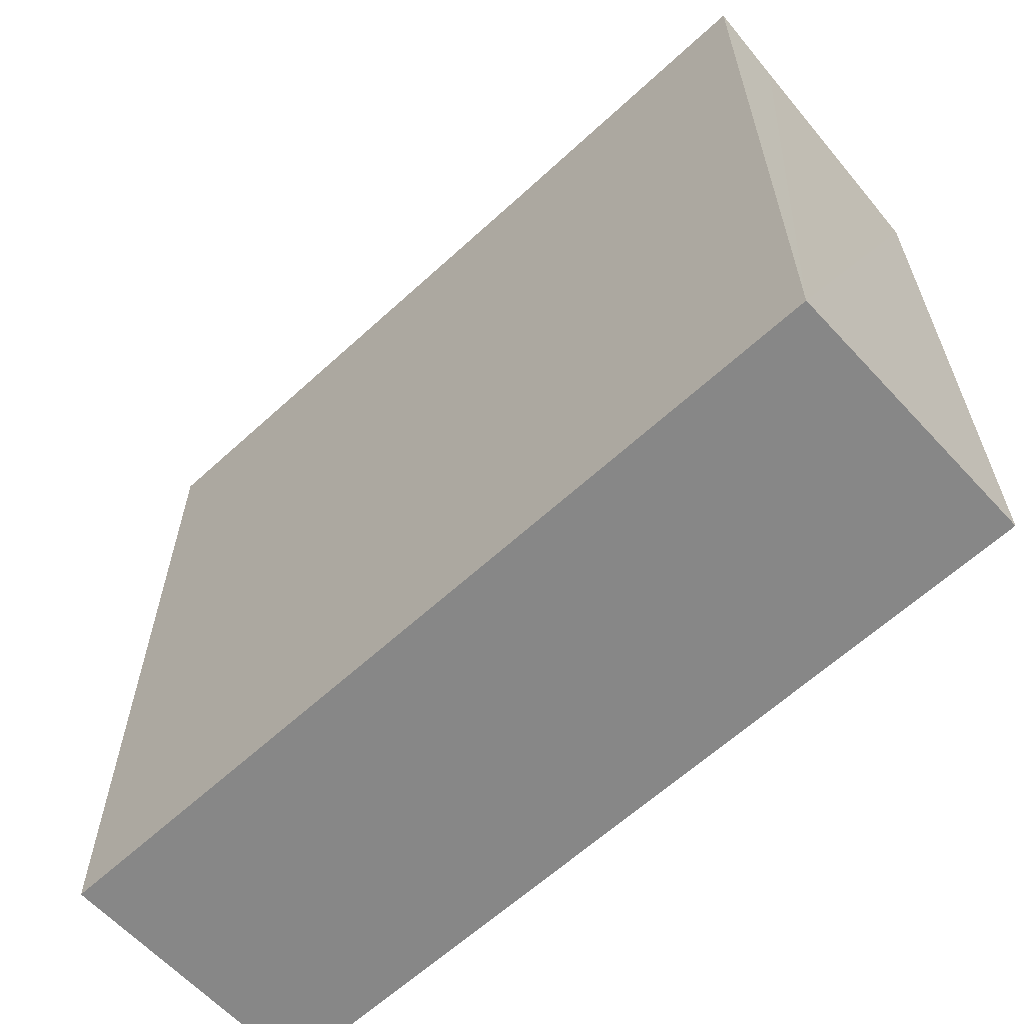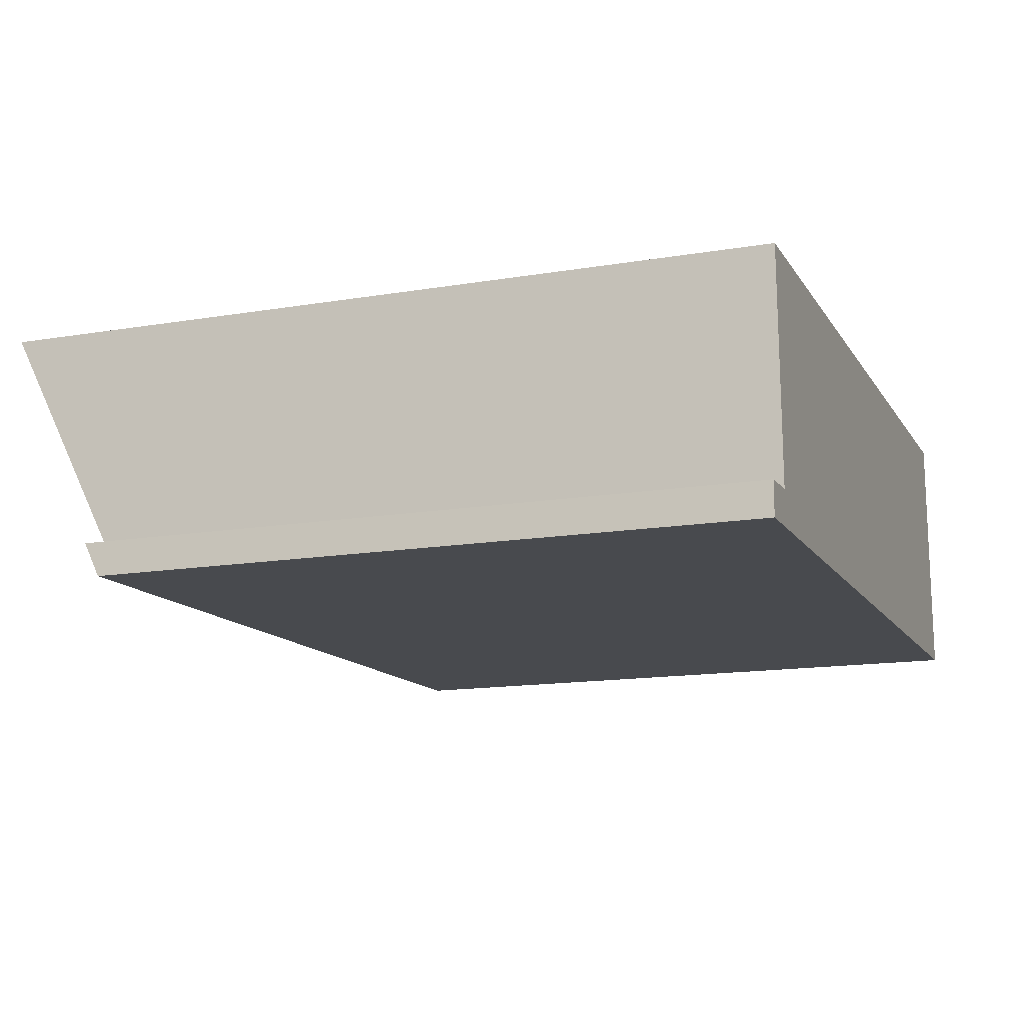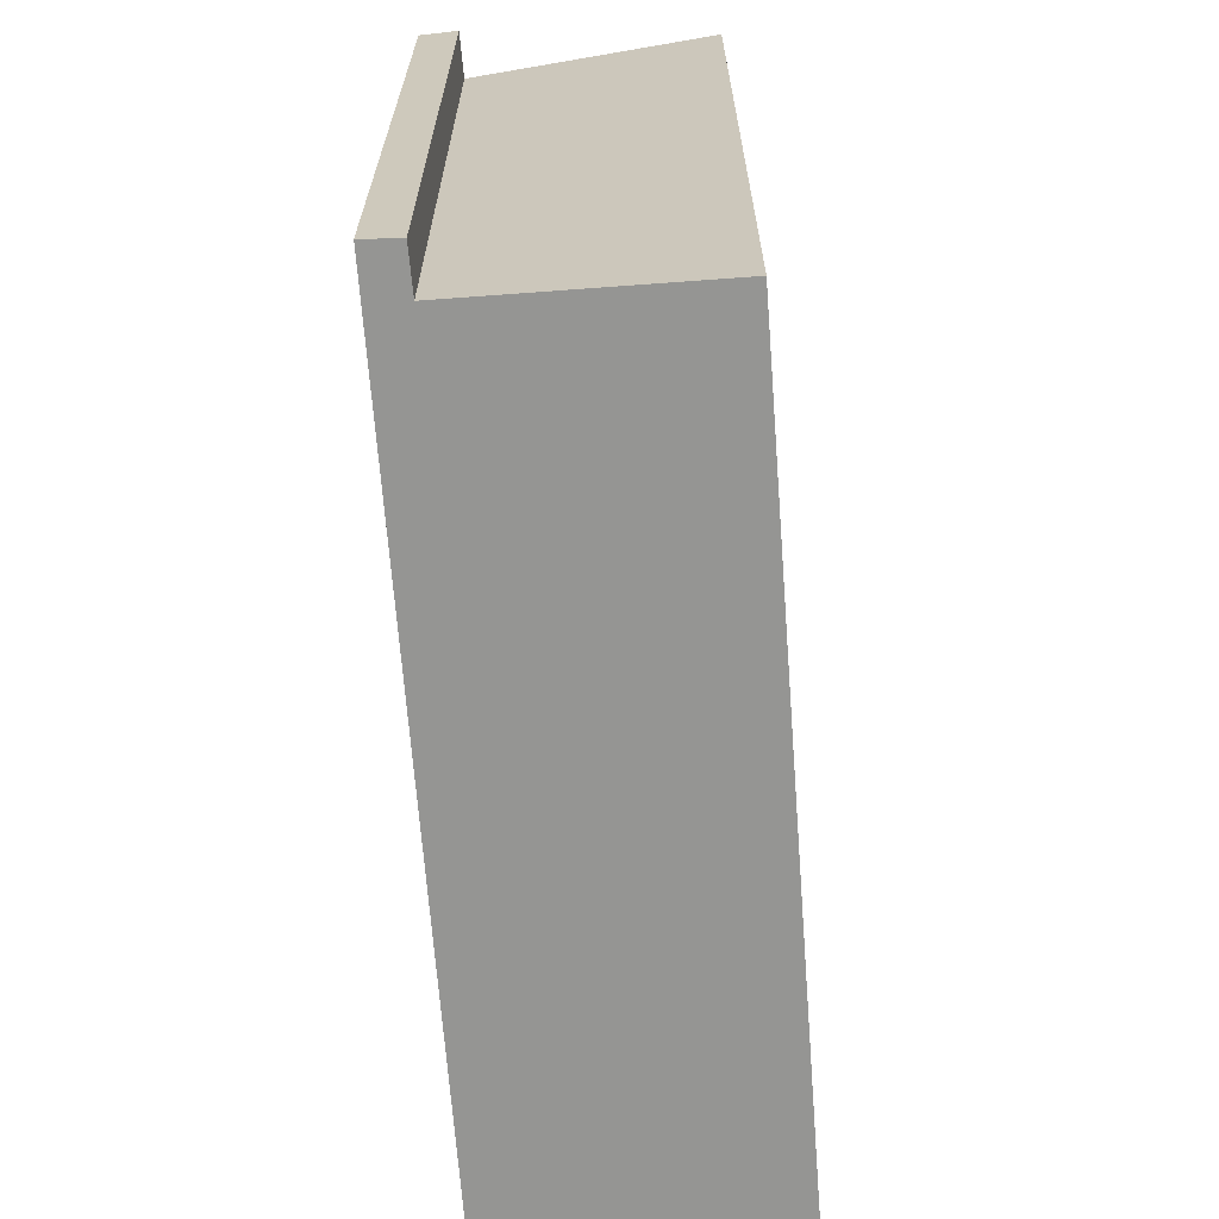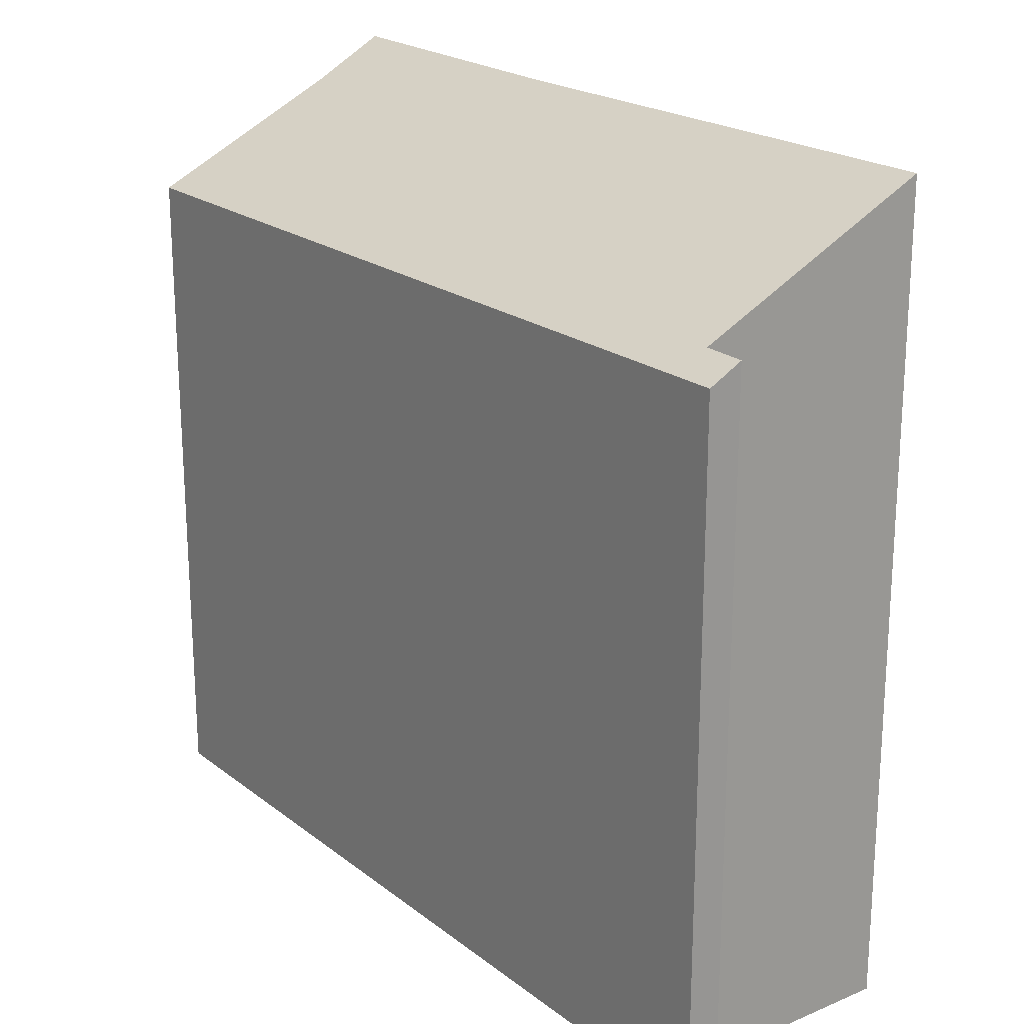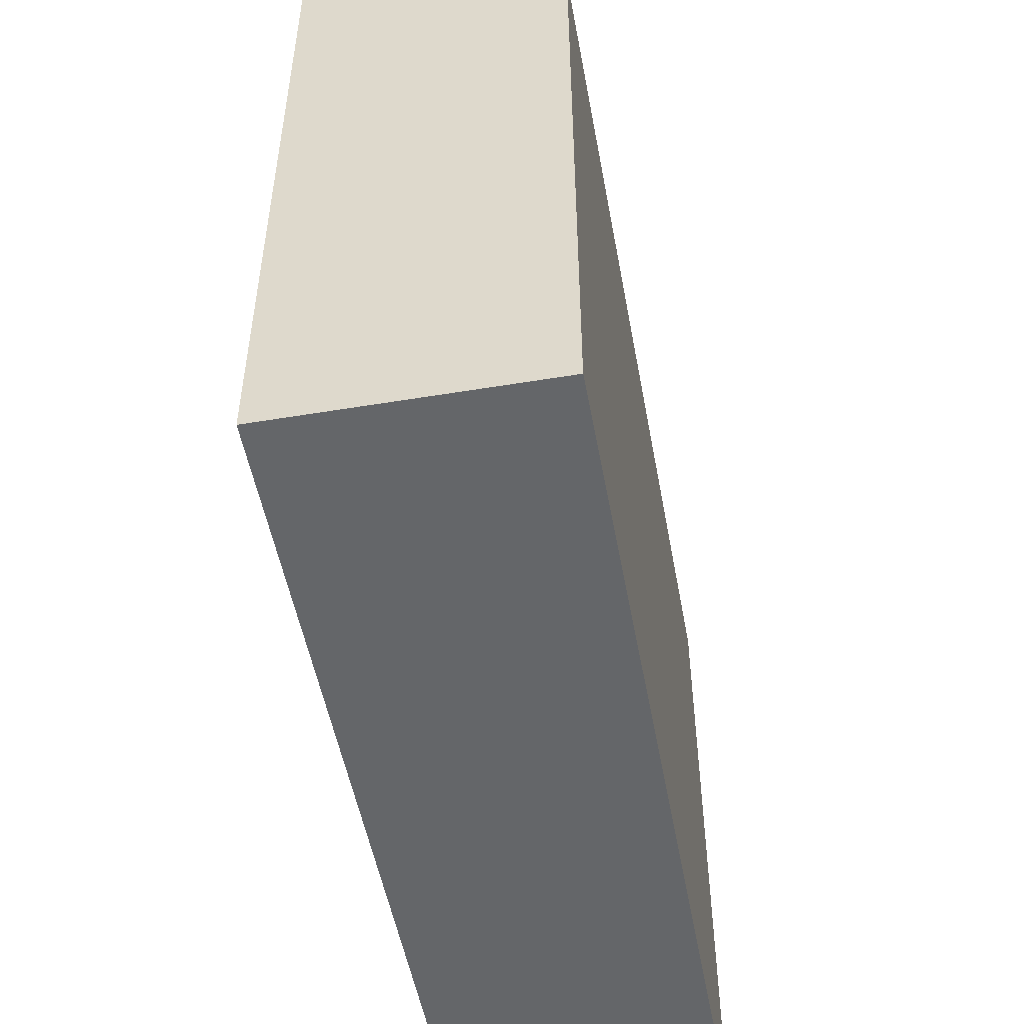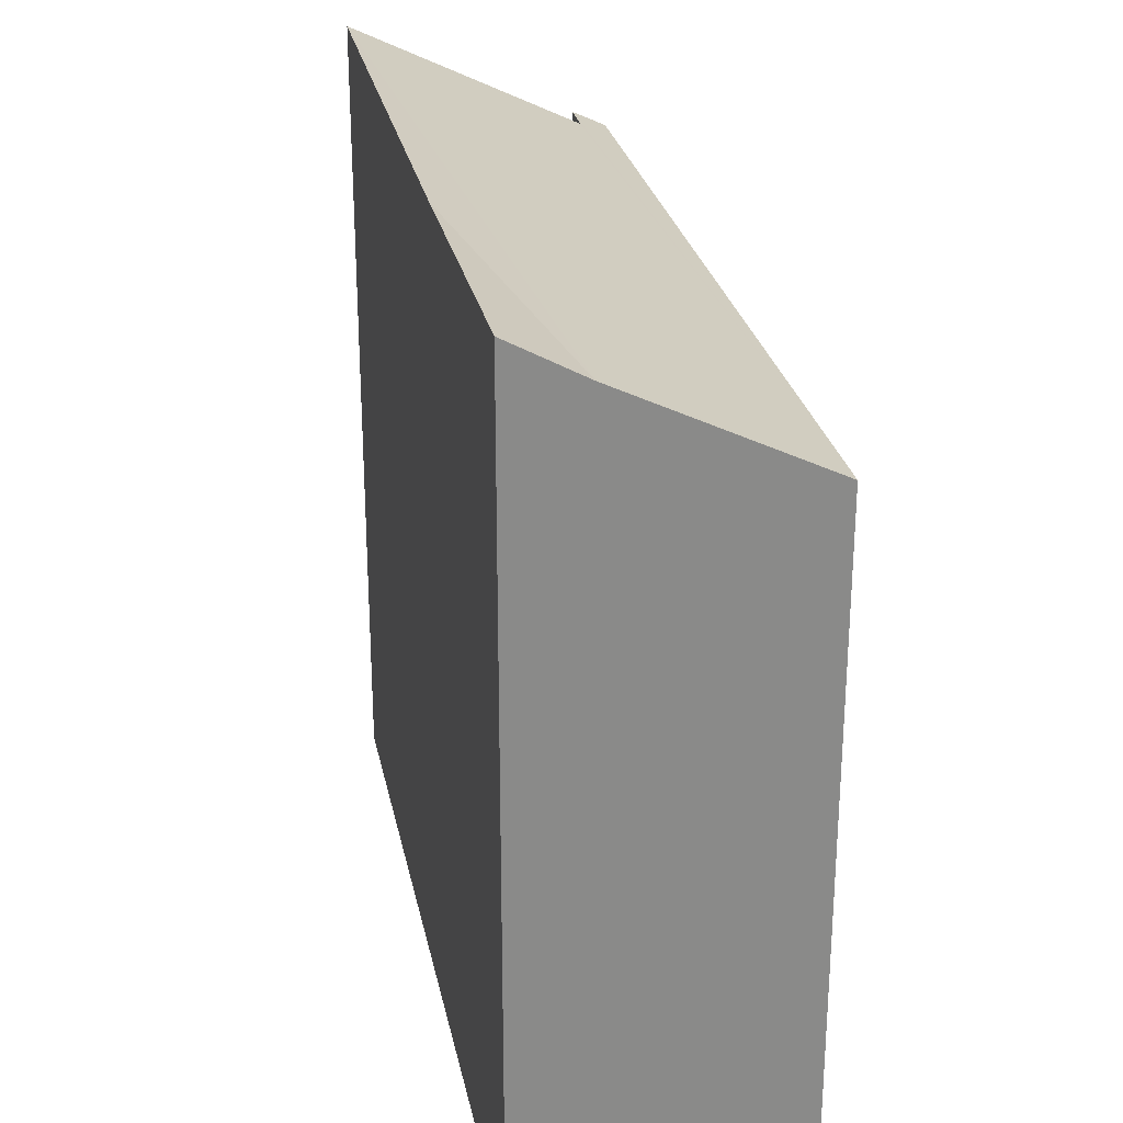
<metadata>
{"format":"obj","ext":"obj","renderer":"f3d","projection":"perspective","resolution":1024,"background":"white","views":[{"elev":-62.6,"azim":41.2,"up":"+Y"},{"elev":-14.4,"azim":-69.8,"up":"+Z"},{"elev":-67.3,"azim":-87.3,"up":"+Y"},{"elev":20.8,"azim":-128.3,"up":"+Y"},{"elev":-51.7,"azim":98.8,"up":"+Y"},{"elev":26.9,"azim":77.1,"up":"+Y"}]}
</metadata>
<code>
v  4.91 6.93 2.448
v  7.501 6.971 2.524
v  7.517 6.631 1.905
v  0.007 5.954 0.298
v  7.559 5.81 0.21
v  0 5.81 3.558e-16
v  0.375 5.957 0.314
v  0.321 6.926 2.314
v  0.375 -1.923e-17 0.314
v  0.007 -1.825e-17 0.298
v  0.321 -1.417e-16 2.314
v  7.501 -1.545e-16 2.524
v  4.91 -1.499e-16 2.448
v  0 0 0
v  7.559 -1.286e-17 0.21
v  7.517 -1.166e-16 1.905
g defaultobject
f 1 2 3
f 4 5 6
f 5 4 7
f 5 7 8
f 5 8 3
f 3 8 1
f 4 9 7
f 9 4 10
f 11 1 8
f 1 11 2
f 2 11 12
f 12 11 13
f 7 11 8
f 11 7 9
f 6 10 4
f 10 6 14
f 12 3 2
f 3 12 5
f 5 12 15
f 15 12 16
f 15 6 5
f 6 15 14
f 13 16 12
f 16 13 15
f 15 13 14
f 14 13 9
f 9 13 11
f 14 9 10

</code>
